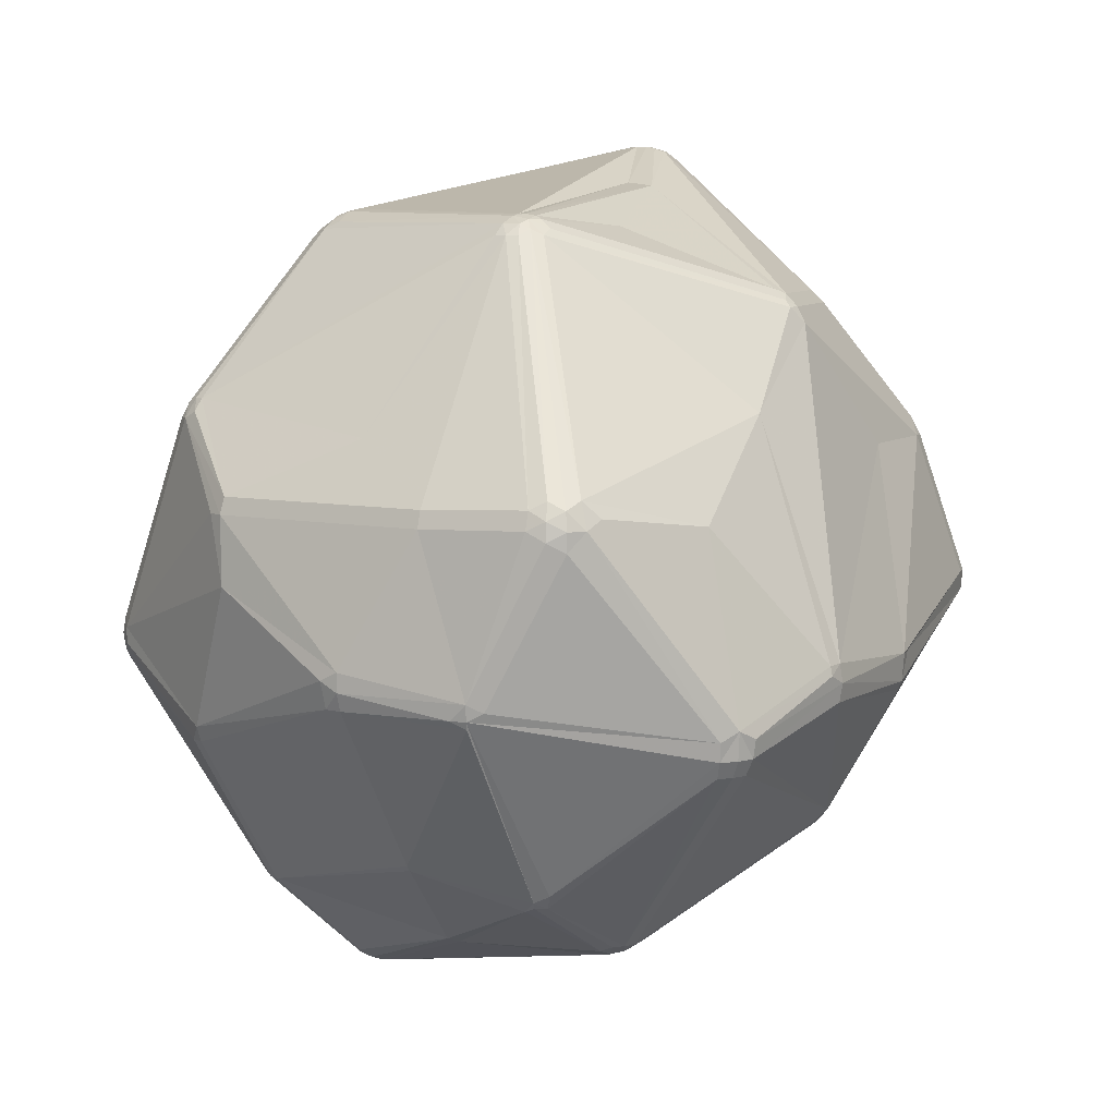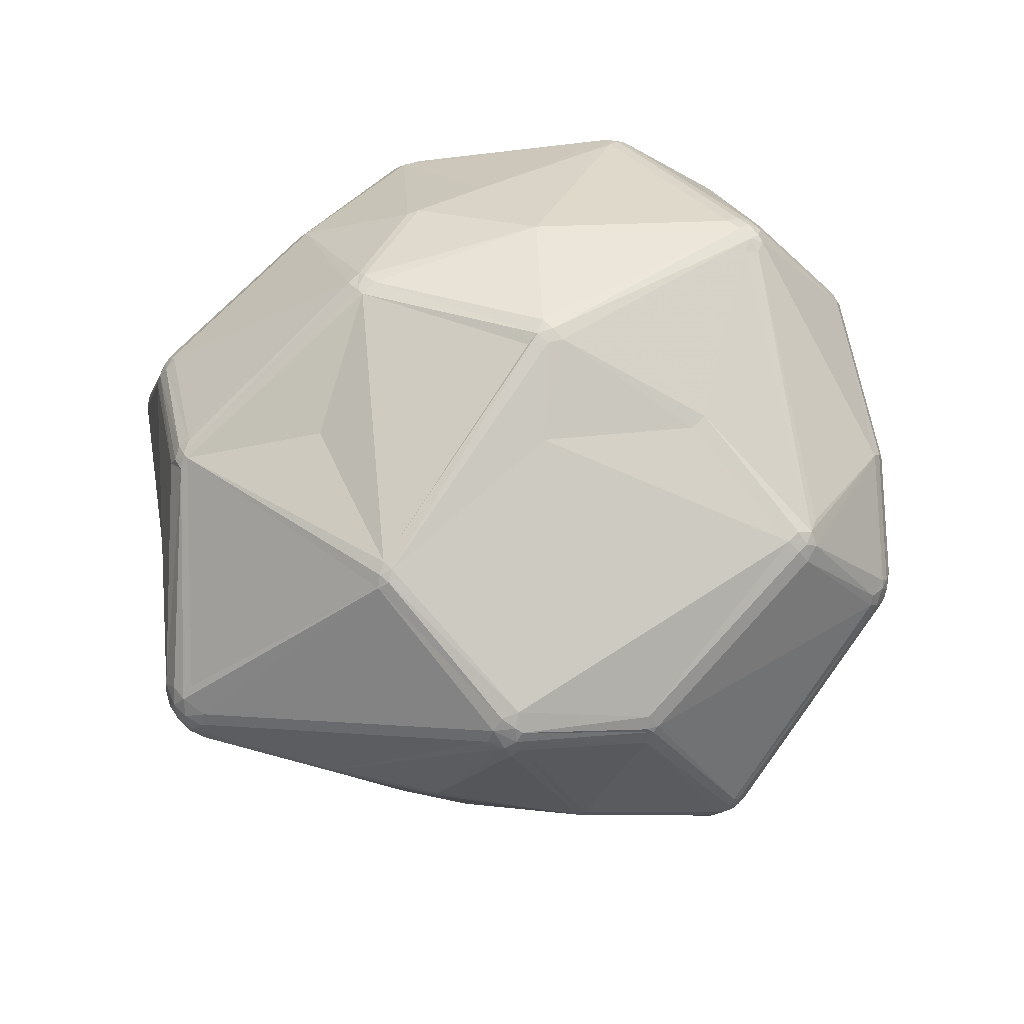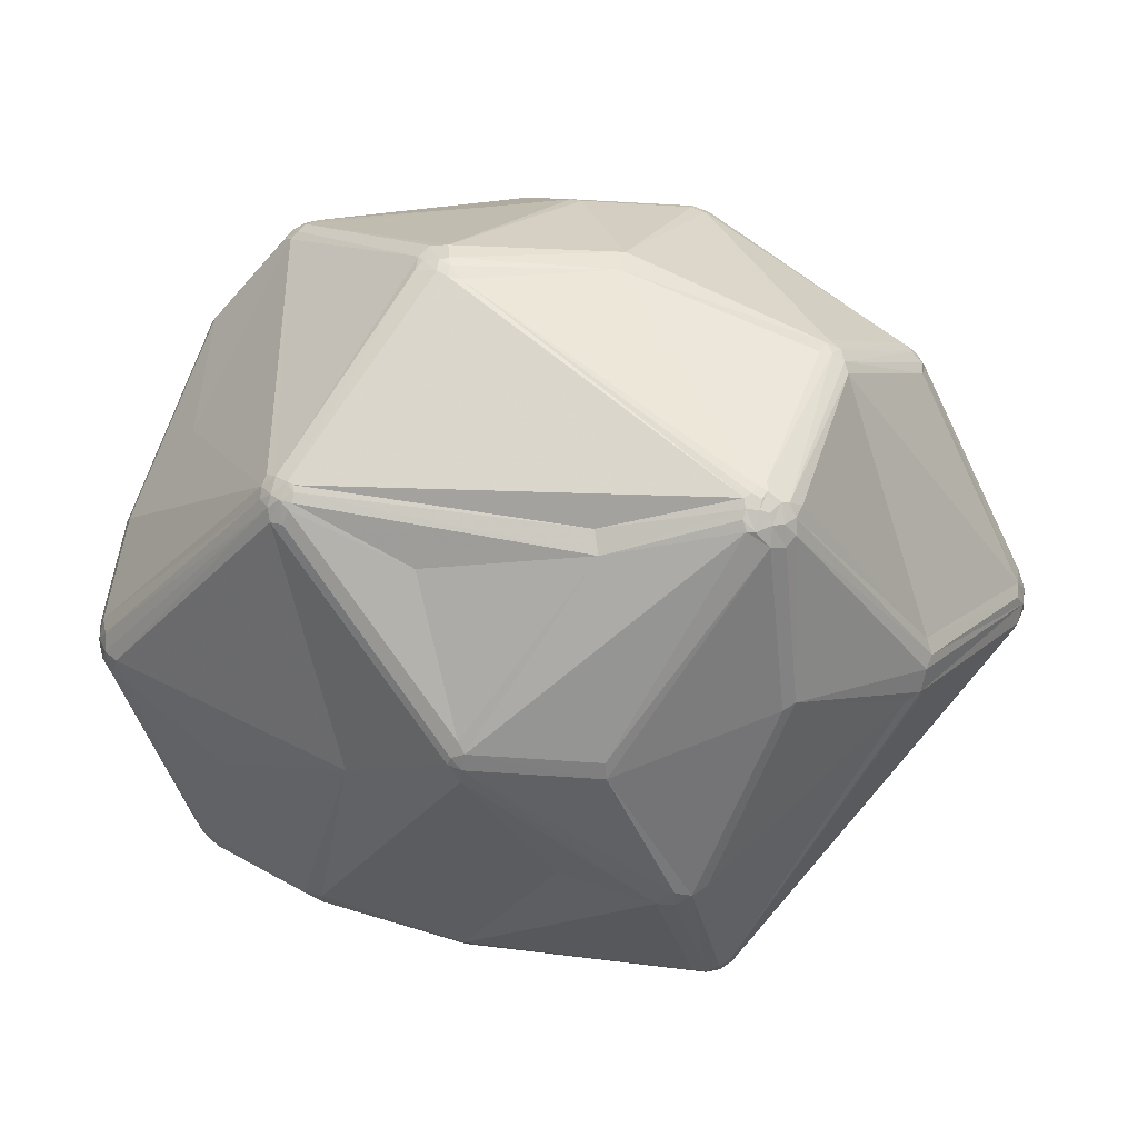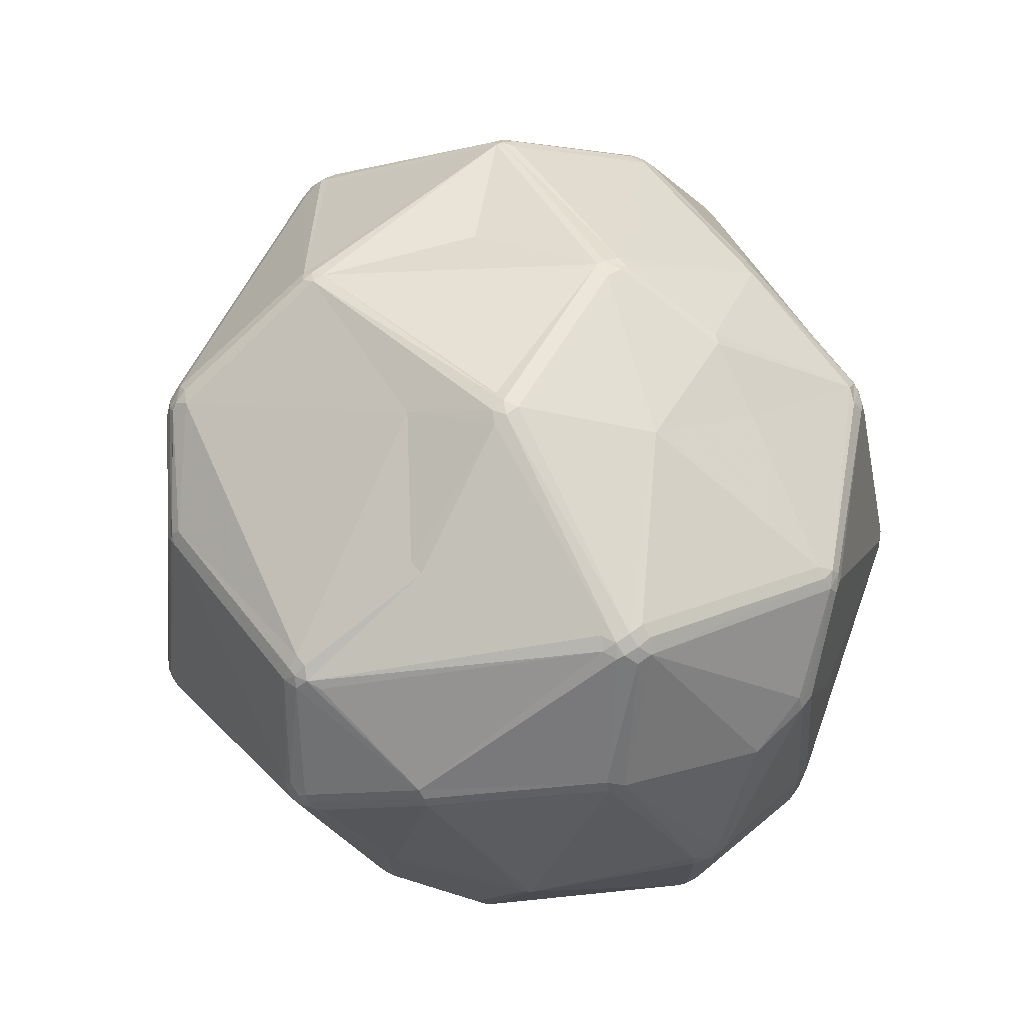
<metadata>
{"format":"obj","ext":"obj","renderer":"f3d","projection":"perspective","resolution":1024,"background":"white","views":[{"elev":8.3,"azim":-64.0,"up":"+Z"},{"elev":61.1,"azim":136.1,"up":"+Y"},{"elev":74.8,"azim":12.8,"up":"+Z"},{"elev":69.4,"azim":-126.1,"up":"+Y"}]}
</metadata>
<code>
v 104.8 90.81 127.5
v 104.8 90.81 125.1
v 105.1 93.13 126.3
v 105.9 92.88 122.9
v 105.8 75 125
v 105.8 77.01 123
v 105.5 90.81 122.9
v 106.5 75.22 122.1
v 106.8 73.24 124
v 107.5 81.81 143.9
v 106.1 75.1 123
v 107.8 68.61 144.4
v 108.1 66.29 143.2
v 108.4 66.41 145.5
v 108.2 81.81 146
v 109.2 64.26 144.4
v 108.5 68.61 146.6
v 109.2 64.26 142
v 109.8 64.68 146.6
v 109.4 66.73 147.6
v 110 109.2 135.2
v 110.9 62.62 144.4
v 111 109.9 143.5
v 111.6 63.7 147.6
v 112 111.9 143.5
v 111.7 109.7 145.6
v 113 61.83 145.5
v 114.3 92.61 152.9
v 115.3 116.6 117
v 116 88.21 102.9
v 115.9 116.4 115.1
v 116.7 118 115.1
v 116.6 88.21 102.2
v 120.2 73.86 99.1
v 119.3 118.7 154.5
v 119.8 120.4 153.7
v 120.6 71.94 100
v 121.5 75.61 97.55
v 120.4 118.3 156.1
v 121.1 121.6 153.7
v 121.1 51 120
v 121.6 120.9 155.3
v 121.4 51.22 117.7
v 121 119.5 156.1
v 121.6 72.7 98.26
v 120.9 74.08 98.26
v 122.6 122.4 153.7
v 123 49.64 117.7
v 122.3 51.84 115.6
v 122.9 49.42 121.2
v 123.6 50.5 115.6
v 123.8 132.4 124.6
v 123.8 132.4 126.6
v 125.6 133.3 122.7
v 126.8 55.03 143.4
v 124.9 48.28 120
v 125 48.63 117.7
v 125.2 133.9 125.6
v 125.4 133.6 123.6
v 125.3 49.64 115.6
v 125.4 133.6 127.6
v 127 134.8 125.6
v 127.1 134.5 127.6
v 127.4 133.6 121.8
v 128.4 81.41 175.7
v 128.6 79.91 175.7
v 128.6 113.9 95.38
v 128.6 82.91 175.7
v 129.8 78.92 176.5
v 129 134.4 122.7
v 127.1 134.5 123.6
v 130.3 90.61 90.15
v 129.9 80.32 177.1
v 129.9 82.5 177.1
v 129.3 115.3 95.38
v 131.4 89.63 89.57
v 130.4 77.48 175.7
v 131 79.81 177.6
v 130.4 116.3 95.38
v 131.9 77.38 176.5
v 131.4 81.98 177.9
v 133.3 68.21 91.26
v 132.2 69.3 91.26
v 132.5 80.86 178.1
v 132.3 81.7 178.1
v 132.3 70.94 90.55
v 132.4 78.82 177.6
v 132.6 79.65 177.9
v 133.6 70.34 89.97
v 134.7 67.5 91.26
v 134.5 70.94 89.55
v 136.2 70.05 89.55
v 135.2 69.19 89.97
v 136.2 67.26 91.26
v 137.8 107.2 84.61
v 138.1 44.16 125.3
v 139.1 112.1 175.9
v 138.2 44.43 126.4
v 139.6 106.7 83.23
v 139.2 108.2 83.84
v 140.5 105.6 82.78
v 140 114.2 174.9
v 139.3 110.2 176.8
v 140.4 43.71 124.1
v 140.4 44.08 126.4
v 140.4 44.08 121.8
v 141.4 103.7 82.78
v 140 111.5 176.8
v 140.8 108.4 83.23
v 141.7 111.7 177.5
v 140.2 109.2 83.84
v 142.4 104.5 82.5
v 141.9 110.2 178
v 142.2 114.3 175.9
v 142.4 106.7 82.5
v 142.8 112.3 177.5
v 141.6 105.6 82.5
v 142.8 109 83.23
v 143.1 126.9 158.3
v 143.2 109.7 178.3
v 143.5 107.8 82.78
v 144.8 109.7 178.3
v 143.2 111.1 178
v 142.9 55.45 154.9
v 146.8 123.5 92.06
v 147.6 75.66 176.4
v 148.6 123.8 91.19
v 146.4 134.9 144.4
v 149 122.4 89.75
v 149.6 131.2 110
v 150.2 123.4 90.41
v 150.2 124.6 92.06
v 150.2 50.71 104.7
v 151.1 121.6 89.22
v 151.4 49.51 106.1
v 151.4 51.18 104.2
v 151.6 123.2 90.41
v 151.8 130.8 110
v 152 124.3 92.06
v 152.6 50.71 104.7
v 152.9 49.75 106.1
v 155.5 56.62 166.7
v 155.4 74.23 87.57
v 154.6 129.3 160.8
v 153.2 129.4 160.2
v 154.7 75.35 87.15
v 155.7 57.3 167.6
v 156.2 58.99 168.8
v 158 139.3 129.4
v 158 139.3 131.2
v 158 138.8 127.6
v 156.7 73.5 88.15
v 157.2 55.35 164.8
v 157.2 57.9 168.3
v 159.2 42.6 124.7
v 159.2 42.88 121.2
v 159.2 43.33 120.1
v 157.2 56.35 166.7
v 159.9 139.1 130.3
v 159.8 138.8 128.5
v 162.2 118.7 174.1
v 161.5 138.3 130.3
v 162.2 115.7 175.9
v 161.5 42.96 124.7
v 166.4 83.21 181.5
v 168.4 87.39 80.13
v 167.6 133.5 155.9
v 167.6 134.1 154.9
v 167.6 134.8 152.7
v 167.8 133.3 120.9
v 167.5 80.4 181.1
v 168.8 88.41 79.89
v 169.6 50.08 149.1
v 170.8 85.38 81.05
v 169.8 134.2 153.8
v 169.9 134.5 152.7
v 169.9 88.04 79.89
v 169.9 89.98 79.89
v 169.6 87 80.13
v 170.6 89.01 79.89
v 170.8 90.64 80.13
v 169.5 133.2 155.9
v 173.4 59.02 166.4
v 170.8 87.39 80.13
v 172.4 88.1 80.52
v 172.3 85.29 81.71
v 171.5 89.63 80.13
v 173.3 86.31 81.71
v 172.9 60.5 168
v 173.4 89.01 81.05
v 174 87.59 81.71
v 176.4 68.18 97.03
v 177.3 68.64 97.03
v 178.2 112.4 88.87
v 178.7 114.1 90.16
v 178 69.34 97.03
v 179.1 112 88.87
v 179.6 112.7 89.45
v 182.2 87.72 186.1
v 181.8 88.95 186.1
v 180.2 110.4 88.87
v 181.8 49.08 149.1
v 183.7 50.44 151.2
v 182.8 90.77 185.9
v 182.1 86.55 185.9
v 182.8 85.43 185.4
v 182.5 89.65 186.1
v 183.7 87.97 186.1
v 183.7 89.25 186.1
v 183.8 85.59 185.4
v 184.9 87.94 185.9
v 184 49.43 149.1
v 185.7 84.61 184.2
v 184.1 90.36 185.9
v 185.7 50.8 150.2
v 183.8 91.63 185.4
v 185.8 89.59 185.4
v 185.5 127.3 144.2
v 185.4 86.74 185.4
v 186.6 111 176
v 186.7 89.88 184.9
v 187.1 112.7 174.8
v 187.8 88.61 184.2
v 187.3 92.81 92.36
v 188 111.3 175.5
v 186.7 87.34 184.9
v 187.4 113.4 173.9
v 187.2 52.28 150.2
v 187.4 85.28 183.3
v 188 44.78 130.8
v 189.2 46.51 126
v 187.8 91.5 92.97
v 188.2 86.86 183.3
v 188.2 90.36 183.3
v 188.9 112.6 173.9
v 191.1 70.83 167.9
v 189.6 45.24 128.2
v 189.7 45.04 130.8
v 190.6 46.61 126.7
v 189.6 110.9 174.8
v 192.7 116.8 98.86
v 191.6 47.59 126.7
v 191.1 45.98 131.6
v 191.2 45.82 129
v 190.3 109.5 174.8
v 191.7 118.7 100.6
v 192.2 47.14 128.2
v 192.5 128.1 124.3
v 192.5 128.1 122.7
v 192.4 72.08 167.9
v 192.2 47.14 131.6
v 193.1 117.4 99.7
v 192.5 46.98 129.9
v 192.6 72.27 110.6
v 193.7 118.2 101.6
v 193.8 127.3 122
v 193.9 127.5 123.5
v 193.8 115.7 98.86
v 194.8 112.8 98.86
v 193.7 114.1 98.15
v 195.2 116.7 101.6
v 195 126.3 122.7
v 196.1 114.9 101.6
v 196.5 120.7 158.7
v 195.2 114.6 99.7
v 198.2 120.2 157.9
v 197.7 119.5 159.5
v 199.4 117.1 159.5
v 199.1 118.8 158.7
v 198.3 120.4 156.9
v 199.6 119.1 156.9
v 200.7 95.96 106.6
v 200.9 97.21 106.6
v 205.4 78.24 154.4
v 207 82.14 156.5
v 206.3 85.65 157.4
v 207.2 79.66 153.3
v 207.4 93.79 118.8
v 208 95.03 118.8
v 207.3 84.01 156.5
v 207 79.82 154.4
v 208.3 96.41 118.8
v 215.6 103.1 138.7
v 217 98.89 143.1
v 217.3 97.01 143.1
v 216.6 93.08 135.3
v 216.6 100.9 135.3
v 217.2 92.66 139.9
v 218.3 97.01 141
v 217 101.2 141
v 218.3 94.72 137.5
v 217.3 101.4 138.7
v 217.6 94.94 135.3
v 217.6 99.08 135.3
v 218.3 99.3 137.5
v 218.3 99.3 139.9
v 218.3 94.72 139.9
v 218.3 97.01 136.4
v 218.7 97.01 138.7
g foo
f 108 97 103
f 46 83 45
f 65 66 73
f 24 124 77
f 47 40 42
f 119 145 128
f 122 200 207
f 287 261 262
f 225 240 235
f 133 60 90
f 83 86 89
f 76 72 101
f 107 112 91
f 57 60 135
f 37 34 45
f 91 86 76
f 94 93 152
f 72 95 99
f 72 99 101
f 94 133 90
f 13 9 18
f 55 124 24
f 13 16 14
f 19 14 16
f 142 158 147
f 154 147 158
f 18 9 41
f 3 2 1
f 102 108 110
f 110 116 102
f 114 102 116
f 4 3 29
f 35 36 26
f 33 72 38
f 7 2 4
f 7 6 2
f 115 118 121
f 137 194 134
f 159 248 249
f 159 162 248
f 130 132 127
f 63 62 61
f 71 130 70
f 279 278 272
f 287 262 292
f 170 246 139
f 294 287 295
f 159 249 160
f 199 209 200
f 175 266 270
f 269 266 267
f 150 169 159
f 161 114 116
f 163 222 161
f 267 264 235
f 250 281 275
f 227 264 182
f 283 262 270
f 284 271 268
f 251 277 281
f 211 208 210
f 250 228 274
f 84 165 85
f 165 199 200
f 221 225 216
f 276 234 223
f 213 183 236
f 189 183 213
f 98 124 55
f 238 215 212
f 274 251 281
f 254 278 286
f 237 238 230
f 96 105 98
f 231 239 237
f 173 155 202
f 156 106 157
f 286 291 247
f 232 272 254
f 186 193 174
f 46 45 34
f 46 86 83
f 89 86 91
f 91 166 92
f 82 45 83
f 90 93 94
f 89 82 83
f 37 49 43
f 51 48 43
f 34 37 11
f 46 38 86
f 86 38 76
f 34 38 46
f 38 34 33
f 34 30 33
f 33 30 67
f 38 72 76
f 136 152 140
f 143 93 92
f 89 93 82
f 143 92 146
f 93 90 82
f 152 143 174
f 89 92 93
f 91 92 89
f 136 133 94
f 136 135 133
f 135 140 141
f 135 136 140
f 155 164 230
f 105 96 104
f 157 106 135
f 106 156 104
f 13 18 16
f 4 2 3
f 2 5 1
f 30 7 4
f 6 5 2
f 5 6 11
f 7 8 6
f 8 11 6
f 5 11 9
f 13 5 9
f 18 22 16
f 56 104 96
f 30 34 8
f 51 57 48
f 8 34 11
f 30 8 7
f 43 11 37
f 41 11 43
f 49 51 43
f 135 106 57
f 41 9 11
f 45 49 37
f 90 60 82
f 82 49 45
f 82 51 49
f 56 96 50
f 104 57 106
f 133 135 60
f 51 60 57
f 60 51 82
f 50 96 98
f 56 57 104
f 56 50 57
f 48 57 50
f 43 48 50
f 41 43 50
f 18 41 22
f 19 16 22
f 50 27 22
f 22 41 50
f 17 12 14
f 13 14 12
f 12 5 13
f 65 15 17
f 20 17 14
f 55 27 50
f 50 98 55
f 202 155 230
f 98 105 124
f 87 148 126
f 105 153 124
f 69 78 73
f 24 77 69
f 65 74 68
f 73 74 65
f 27 55 24
f 22 24 19
f 24 22 27
f 20 14 19
f 73 81 74
f 142 77 124
f 142 153 158
f 87 88 78
f 120 200 122
f 78 88 84
f 87 126 88
f 78 80 87
f 85 81 84
f 126 171 88
f 73 78 81
f 84 81 78
f 78 77 80
f 69 77 78
f 19 24 69
f 69 73 66
f 65 17 66
f 66 17 20
f 69 20 19
f 69 66 20
f 12 10 5
f 68 28 65
f 12 17 10
f 15 65 28
f 1 5 10
f 17 15 10
f 1 10 23
f 28 26 15
f 15 26 10
f 26 23 10
f 23 21 1
f 29 3 21
f 21 3 1
f 26 36 23
f 81 103 74
f 97 108 102
f 113 103 81
f 85 120 113
f 103 113 108
f 113 120 123
f 85 113 81
f 113 123 110
f 113 110 108
f 97 74 103
f 68 74 39
f 35 26 39
f 145 114 144
f 42 36 44
f 44 39 97
f 42 97 102
f 47 128 63
f 40 36 42
f 36 35 44
f 44 35 39
f 44 97 42
f 26 28 39
f 28 68 39
f 97 39 74
f 114 42 102
f 110 123 116
f 119 42 114
f 163 123 122
f 122 123 120
f 114 145 119
f 128 62 63
f 119 47 42
f 47 119 128
f 128 145 168
f 47 63 61
f 59 52 58
f 36 40 53
f 23 25 21
f 25 23 36
f 36 53 25
f 25 53 21
f 40 61 53
f 47 61 40
f 53 58 52
f 53 61 58
f 52 59 54
f 61 62 58
f 58 62 71
f 58 71 59
f 52 29 53
f 29 21 53
f 64 71 70
f 54 71 64
f 59 71 54
f 31 29 32
f 54 32 52
f 31 67 30
f 32 29 52
f 31 30 4
f 67 31 32
f 32 54 79
f 64 79 54
f 75 32 79
f 75 67 32
f 33 67 72
f 67 75 100
f 101 91 76
f 75 79 100
f 29 31 4
f 95 72 67
f 79 129 111
f 67 100 95
f 101 109 115
f 101 115 117
f 107 91 101
f 92 166 146
f 100 111 109
f 166 172 177
f 166 177 179
f 107 101 117
f 107 117 112
f 115 109 118
f 131 137 134
f 118 111 129
f 134 121 118
f 109 111 118
f 79 111 100
f 95 100 99
f 109 99 100
f 99 109 101
f 132 131 127
f 79 125 127
f 62 128 150
f 129 131 134
f 129 134 118
f 131 139 137
f 139 131 132
f 62 150 149
f 127 64 70
f 64 127 125
f 127 131 129
f 127 129 79
f 64 125 79
f 149 150 159
f 62 149 71
f 130 127 70
f 132 130 138
f 139 132 138
f 71 151 130
f 176 248 162
f 138 130 151
f 160 149 159
f 151 71 149
f 151 149 160
f 249 256 246
f 256 255 246
f 151 160 170
f 138 151 170
f 139 138 170
f 121 134 194
f 201 258 260
f 201 197 258
f 181 194 197
f 194 198 197
f 137 195 194
f 121 194 181
f 241 258 197
f 181 197 187
f 292 262 283
f 290 284 296
f 287 263 261
f 282 279 273
f 290 296 292
f 258 265 260
f 187 201 190
f 194 195 198
f 263 265 261
f 265 273 259
f 273 265 282
f 195 241 198
f 265 263 282
f 198 241 197
f 261 258 252
f 259 260 265
f 261 265 258
f 261 252 255
f 252 241 246
f 258 241 252
f 255 252 246
f 246 241 195
f 137 139 195
f 195 139 246
f 257 256 249
f 160 249 170
f 246 170 249
f 248 257 249
f 261 255 262
f 262 255 256
f 257 262 256
f 270 218 176
f 271 292 270
f 290 292 271
f 271 269 268
f 271 266 269
f 271 270 266
f 267 266 264
f 159 169 176
f 219 226 217
f 223 217 226
f 169 150 128
f 168 169 128
f 176 162 159
f 176 218 248
f 163 116 123
f 167 168 145
f 145 144 167
f 167 161 182
f 161 116 163
f 167 144 161
f 114 161 144
f 213 210 206
f 220 222 163
f 175 270 176
f 270 248 218
f 257 248 270
f 262 257 270
f 167 182 175
f 167 175 168
f 175 182 266
f 182 264 266
f 175 169 168
f 175 176 169
f 245 240 221
f 269 267 240
f 235 264 227
f 222 227 182
f 161 222 182
f 200 209 207
f 268 269 240
f 240 267 235
f 225 222 220
f 216 214 217
f 225 220 216
f 211 217 214
f 211 219 217
f 222 235 227
f 225 235 222
f 268 240 245
f 214 204 207
f 270 292 283
f 223 221 217
f 289 297 299
f 268 245 284
f 290 271 284
f 298 295 299
f 299 296 289
f 295 296 299
f 284 289 296
f 284 285 289
f 292 295 287
f 245 276 284
f 288 291 297
f 292 296 295
f 263 287 294
f 263 294 282
f 295 298 294
f 282 293 279
f 298 291 293
f 291 286 293
f 242 286 247
f 297 291 299
f 298 299 291
f 281 297 289
f 276 280 285
f 276 285 284
f 281 288 297
f 280 289 285
f 280 275 289
f 281 289 275
f 244 239 247
f 277 288 281
f 244 247 253
f 250 274 281
f 213 236 250
f 142 124 153
f 171 84 88
f 171 165 84
f 219 211 210
f 204 163 122
f 207 204 122
f 85 200 120
f 165 200 85
f 216 217 221
f 216 220 204
f 229 226 219
f 220 163 204
f 214 216 204
f 208 214 209
f 211 214 208
f 199 208 209
f 240 225 221
f 221 234 245
f 209 214 207
f 280 276 223
f 245 234 276
f 234 221 223
f 226 233 223
f 233 280 223
f 275 280 233
f 233 250 275
f 199 205 210
f 199 210 208
f 210 205 206
f 219 213 229
f 229 233 226
f 199 171 205
f 219 210 213
f 171 199 165
f 206 205 171
f 213 250 229
f 229 250 233
f 228 250 236
f 206 189 213
f 148 87 147
f 158 183 154
f 171 126 148
f 154 189 206
f 154 206 171
f 154 183 189
f 147 77 142
f 80 147 87
f 80 77 147
f 147 154 148
f 148 154 171
f 105 173 153
f 158 203 183
f 153 173 202
f 158 153 202
f 158 202 203
f 203 202 212
f 239 244 237
f 247 239 242
f 243 215 238
f 274 228 251
f 203 212 215
f 236 215 228
f 203 215 183
f 215 236 183
f 228 215 243
f 288 253 291
f 244 238 237
f 202 230 212
f 230 238 212
f 228 243 251
f 243 253 251
f 243 244 253
f 253 247 291
f 277 251 253
f 277 253 288
f 243 238 244
f 192 152 174
f 254 286 242
f 278 279 286
f 286 279 293
f 254 272 278
f 298 282 294
f 282 298 293
f 135 141 157
f 105 155 173
f 104 155 105
f 164 237 230
f 237 156 157
f 231 237 157
f 237 164 156
f 164 155 156
f 156 155 104
f 141 140 231
f 141 231 157
f 140 192 231
f 93 143 152
f 143 146 179
f 94 152 136
f 143 179 174
f 181 178 115
f 121 181 115
f 117 178 172
f 117 115 178
f 177 180 184
f 187 197 201
f 187 185 180
f 190 185 187
f 112 166 91
f 166 179 146
f 172 166 112
f 117 172 112
f 172 178 180
f 179 186 174
f 184 186 179
f 184 179 177
f 172 180 177
f 188 185 191
f 184 185 188
f 180 185 184
f 187 178 181
f 180 178 187
f 185 190 191
f 273 272 232
f 190 232 191
f 232 224 260
f 201 260 224
f 201 224 190
f 279 272 273
f 188 196 186
f 273 232 259
f 190 224 232
f 260 259 232
f 232 188 191
f 188 186 184
f 193 192 174
f 192 140 152
f 242 196 254
f 196 188 232
f 196 193 186
f 196 232 254
f 193 242 239
f 193 196 242
f 193 239 231
f 192 193 231
g

</code>
